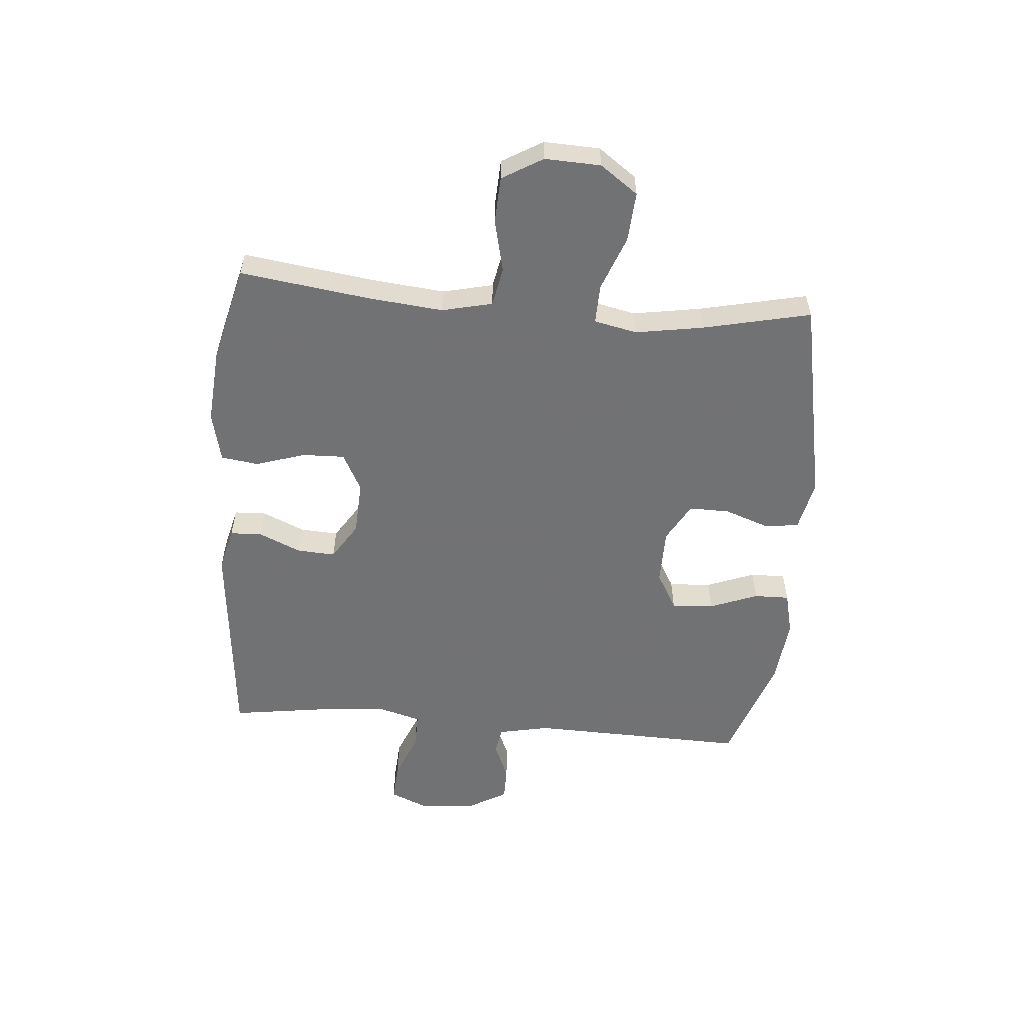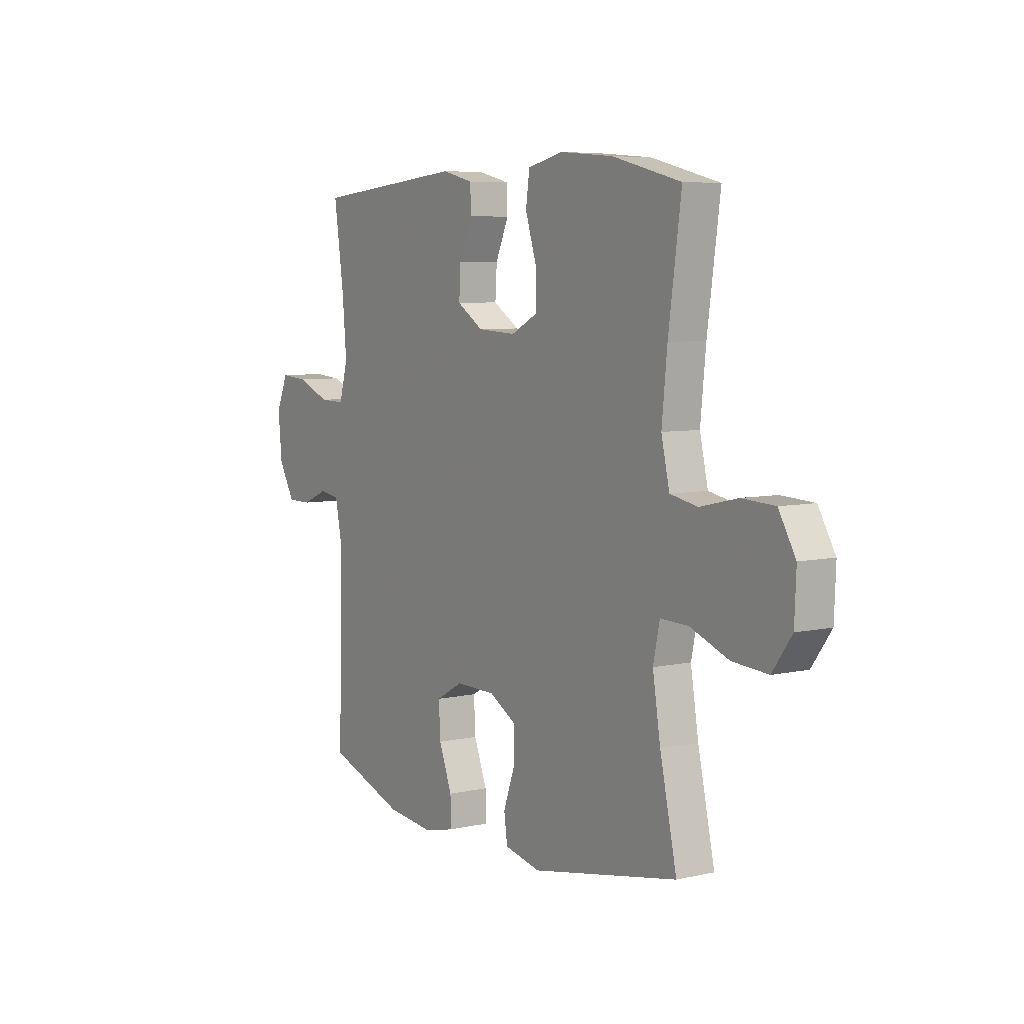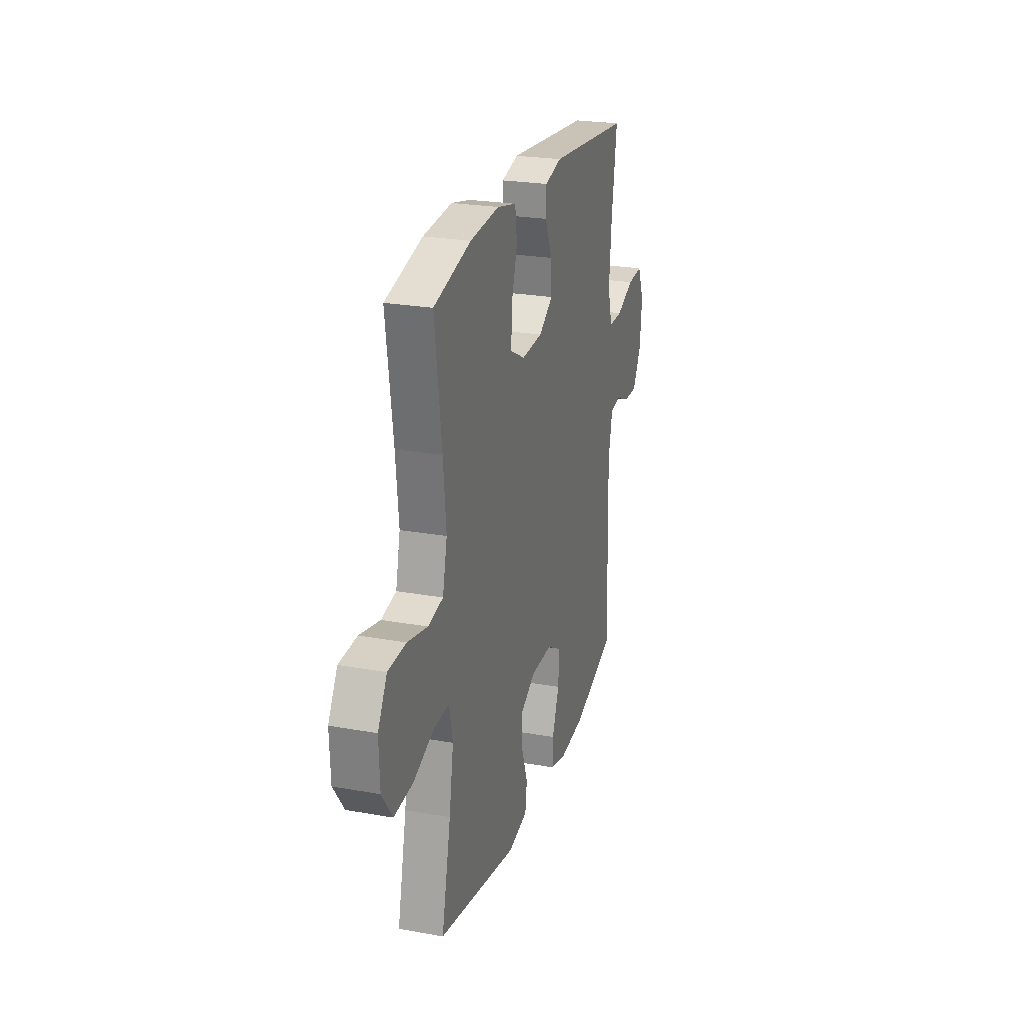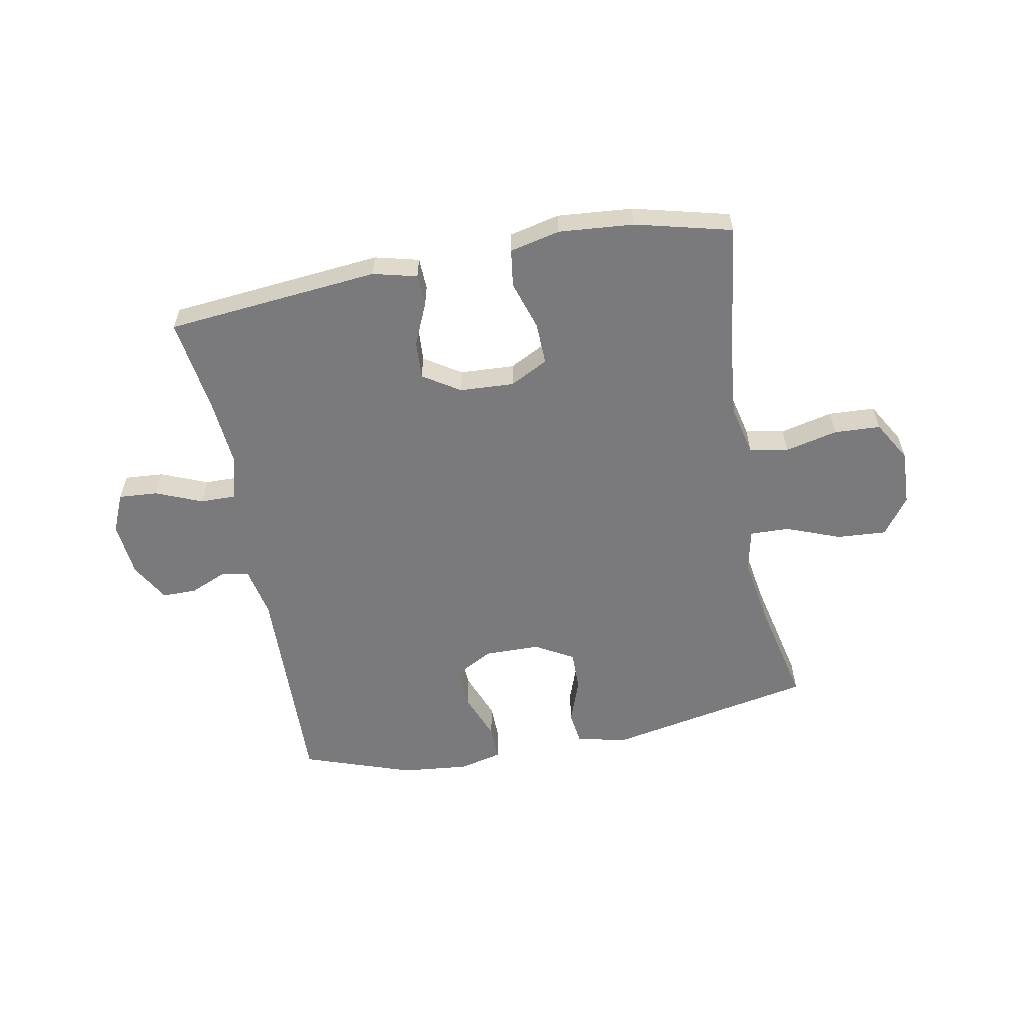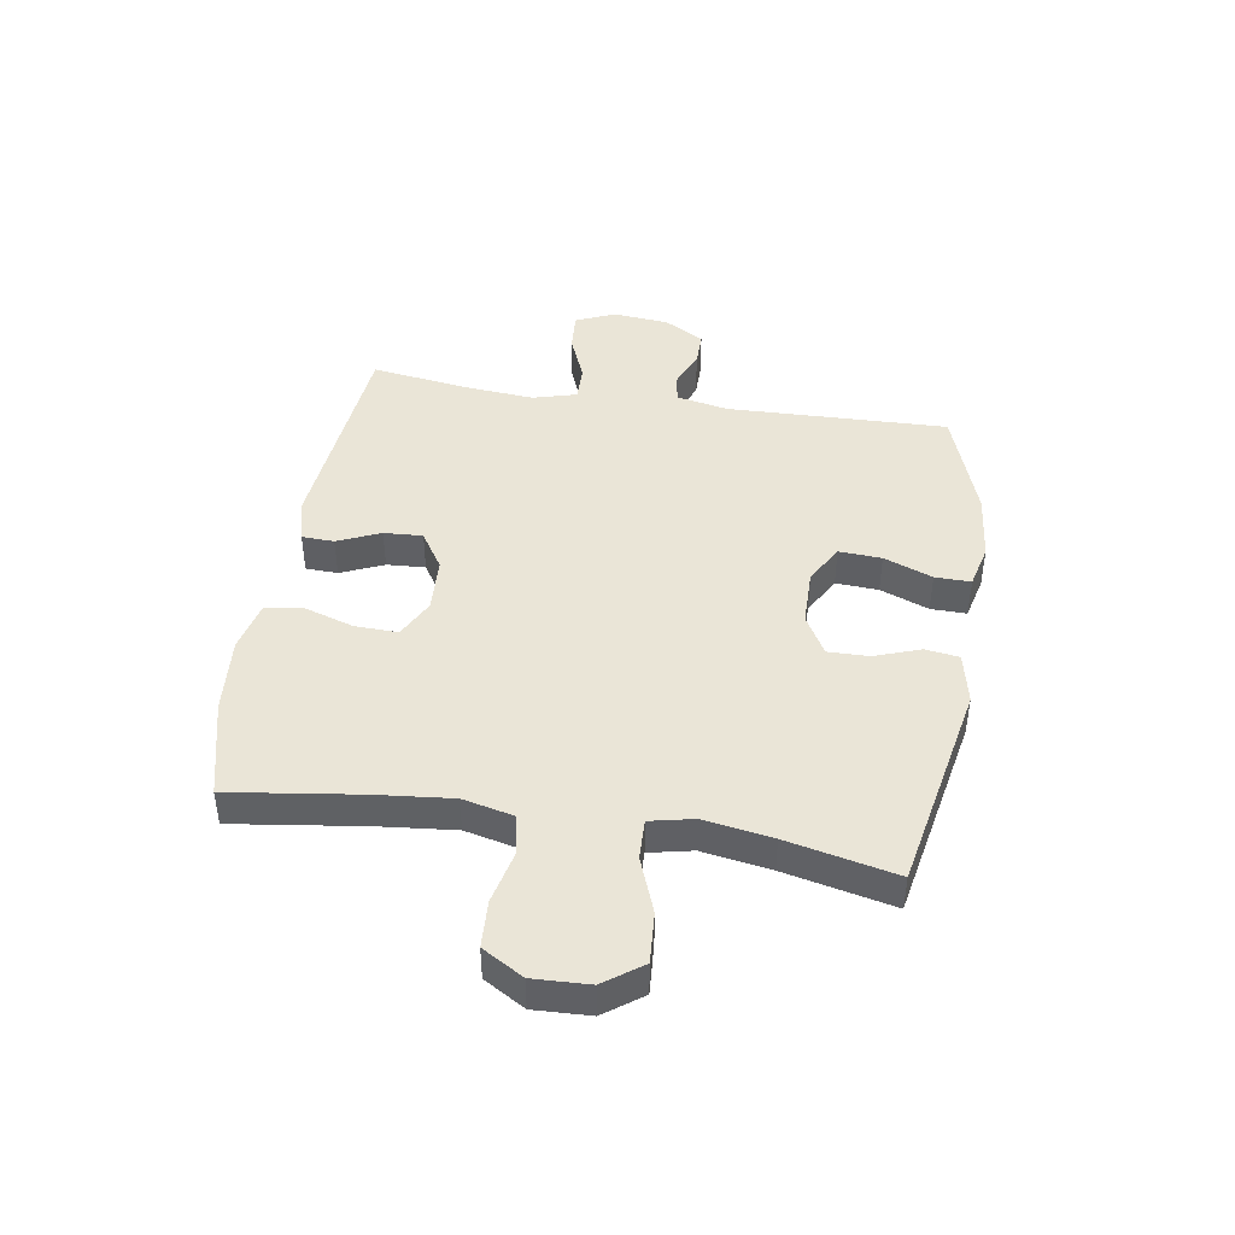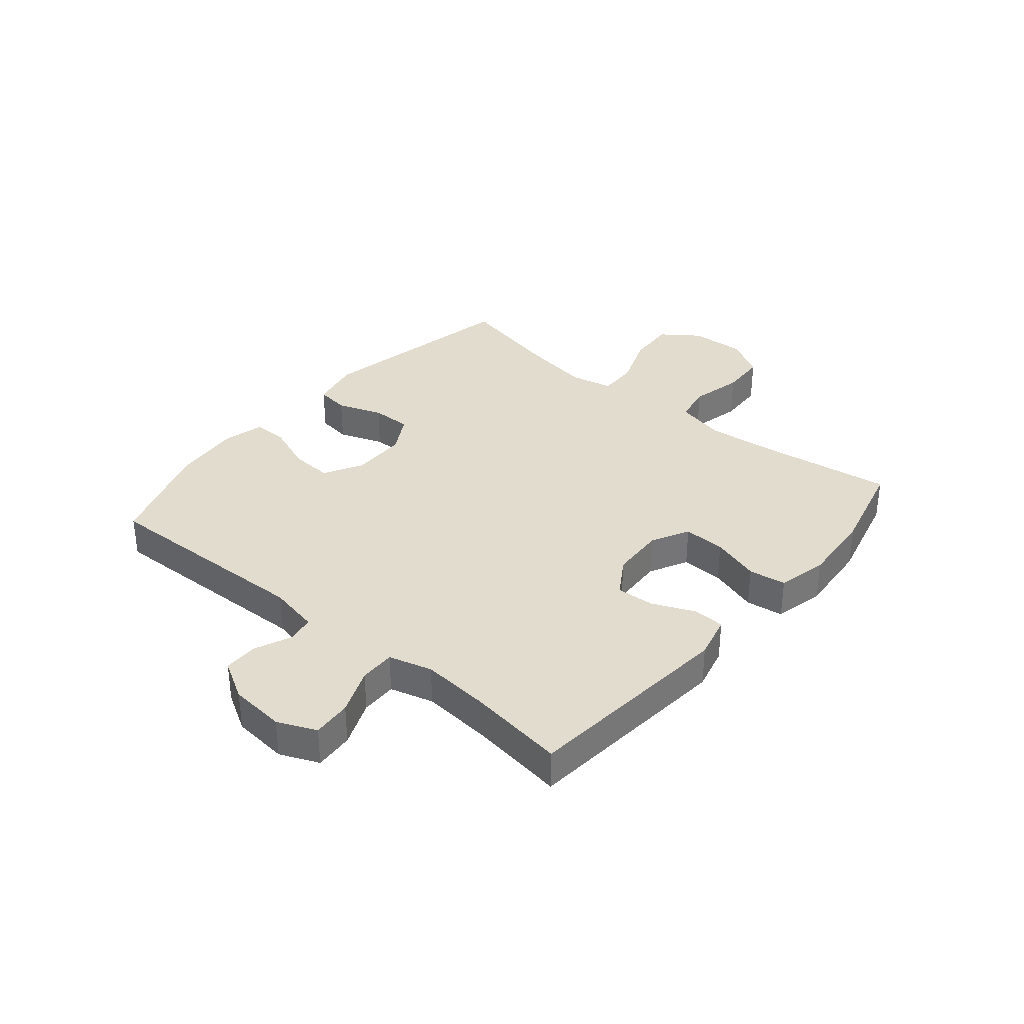
<metadata>
{"format":"obj","ext":"obj","renderer":"f3d","projection":"perspective","resolution":1024,"background":"white","views":[{"elev":-55.6,"azim":85.3,"up":"+Y"},{"elev":6.5,"azim":56.6,"up":"+Z"},{"elev":24.4,"azim":106.5,"up":"+Z"},{"elev":-58.2,"azim":10.7,"up":"+Y"},{"elev":44.1,"azim":99.1,"up":"+Y"},{"elev":34.6,"azim":-50.0,"up":"+Y"}]}
</metadata>
<code>
v -0.5 0.07 -0.5
v -0.489 0.07 -0.122
v -0.507 0.07 -0.034
v -0.555 0.07 -0.026
v -0.618 0.07 -0.053
v -0.678 0.07 -0.053
v -0.717 0.07 0.015
v -0.726 0.07 0.111
v -0.697 0.07 0.178
v -0.629 0.07 0.173
v -0.549 0.07 0.14
v -0.487 0.07 0.139
v -0.466 0.07 0.214
v -0.476 0.07 0.331
v -0.5 0.07 0.5
v -0.13 0.07 0.535
v -0.054 0.07 0.516
v -0.052 0.07 0.461
v -0.084 0.07 0.388
v -0.088 0.07 0.322
v -0.024 0.07 0.281
v 0.07 0.07 0.276
v 0.136 0.07 0.31
v 0.134 0.07 0.383
v 0.107 0.07 0.468
v 0.116 0.07 0.533
v 0.203 0.07 0.553
v 0.333 0.07 0.542
v 0.5 0.07 0.5
v 0.469 0.07 0.276
v 0.456 0.07 0.147
v 0.476 0.07 0.06
v 0.543 0.07 0.047
v 0.634 0.07 0.068
v 0.714 0.07 0.064
v 0.755 0.07 -0.006
v 0.751 0.07 -0.102
v 0.704 0.07 -0.167
v 0.618 0.07 -0.161
v 0.524 0.07 -0.125
v 0.456 0.07 -0.123
v 0.44 0.07 -0.197
v 0.459 0.07 -0.314
v 0.5 0.07 -0.5
v 0.141 0.07 -0.57
v 0.053 0.07 -0.551
v 0.045 0.07 -0.493
v 0.073 0.07 -0.415
v 0.074 0.07 -0.345
v 0.007 0.07 -0.307
v -0.09 0.07 -0.306
v -0.156 0.07 -0.343
v -0.152 0.07 -0.416
v -0.12 0.07 -0.499
v -0.119 0.07 -0.56
v -0.193 0.07 -0.578
v -0.31 0.07 -0.566
v -0.5 0 -0.5
v -0.489 0 -0.122
v -0.507 0 -0.034
v -0.555 0 -0.026
v -0.618 0 -0.053
v -0.678 0 -0.053
v -0.717 0 0.015
v -0.726 0 0.111
v -0.697 0 0.178
v -0.629 0 0.173
v -0.549 0 0.14
v -0.487 0 0.139
v -0.466 0 0.214
v -0.476 0 0.331
v -0.5 0 0.5
v -0.13 0 0.535
v -0.054 0 0.516
v -0.052 0 0.461
v -0.084 0 0.388
v -0.088 0 0.322
v -0.024 0 0.281
v 0.07 0 0.276
v 0.136 0 0.31
v 0.134 0 0.383
v 0.107 0 0.468
v 0.116 0 0.533
v 0.203 0 0.553
v 0.333 0 0.542
v 0.5 0 0.5
v 0.469 0 0.276
v 0.456 0 0.147
v 0.476 0 0.06
v 0.543 0 0.047
v 0.634 0 0.068
v 0.714 0 0.064
v 0.755 0 -0.006
v 0.751 0 -0.102
v 0.704 0 -0.167
v 0.618 0 -0.161
v 0.524 0 -0.125
v 0.456 0 -0.123
v 0.44 0 -0.197
v 0.459 0 -0.314
v 0.5 0 -0.5
v 0.141 0 -0.57
v 0.053 0 -0.551
v 0.045 0 -0.493
v 0.073 0 -0.415
v 0.074 0 -0.345
v 0.007 0 -0.307
v -0.09 0 -0.306
v -0.156 0 -0.343
v -0.152 0 -0.416
v -0.12 0 -0.499
v -0.119 0 -0.56
v -0.193 0 -0.578
v -0.31 0 -0.566
f 57 1 2
f 56 57 2
f 55 56 2
f 54 55 2
f 53 54 2
f 52 53 2 3
f 51 52 3
f 50 51 3
f 46 47 48
f 45 46 48
f 44 45 48
f 43 44 48
f 42 43 48 49
f 41 42 49 50
f 38 39 40
f 37 38 40
f 36 37 40
f 35 36 40
f 34 35 40
f 33 34 40
f 32 33 40 41
f 41 50 3
f 32 41 3
f 31 32 3
f 28 29 30
f 27 28 30
f 26 27 30
f 25 26 30
f 24 25 30
f 23 24 30 31
f 17 18 19
f 16 17 19
f 15 16 19
f 14 15 19
f 13 14 19 20
f 12 13 20 21
f 9 10 11
f 8 9 11
f 7 8 11
f 6 7 11
f 5 6 11
f 4 5 11
f 4 11 12
f 12 21 22
f 4 12 22
f 3 4 22
f 3 22 23 31
f 59 58 114
f 59 114 113
f 59 113 112
f 59 112 111
f 59 111 110
f 60 59 110 109
f 60 109 108
f 60 108 107
f 105 104 103
f 105 103 102
f 105 102 101
f 105 101 100
f 106 105 100 99
f 107 106 99 98
f 97 96 95
f 97 95 94
f 97 94 93
f 97 93 92
f 97 92 91
f 97 91 90
f 98 97 90 89
f 60 107 98
f 60 98 89
f 60 89 88
f 87 86 85
f 87 85 84
f 87 84 83
f 87 83 82
f 87 82 81
f 88 87 81 80
f 76 75 74
f 76 74 73
f 76 73 72
f 76 72 71
f 77 76 71 70
f 78 77 70 69
f 68 67 66
f 68 66 65
f 68 65 64
f 68 64 63
f 68 63 62
f 68 62 61
f 69 68 61
f 79 78 69
f 79 69 61
f 79 61 60
f 88 80 79 60
f 1 58 59 2
f 2 59 60 3
f 3 60 61 4
f 4 61 62 5
f 5 62 63 6
f 6 63 64 7
f 7 64 65 8
f 8 65 66 9
f 9 66 67 10
f 10 67 68 11
f 11 68 69 12
f 12 69 70 13
f 13 70 71 14
f 14 71 72 15
f 15 72 73 16
f 16 73 74 17
f 17 74 75 18
f 18 75 76 19
f 19 76 77 20
f 20 77 78 21
f 21 78 79 22
f 22 79 80 23
f 23 80 81 24
f 24 81 82 25
f 25 82 83 26
f 26 83 84 27
f 27 84 85 28
f 28 85 86 29
f 29 86 87 30
f 30 87 88 31
f 31 88 89 32
f 32 89 90 33
f 33 90 91 34
f 34 91 92 35
f 35 92 93 36
f 36 93 94 37
f 37 94 95 38
f 38 95 96 39
f 39 96 97 40
f 40 97 98 41
f 41 98 99 42
f 42 99 100 43
f 43 100 101 44
f 44 101 102 45
f 45 102 103 46
f 46 103 104 47
f 47 104 105 48
f 48 105 106 49
f 49 106 107 50
f 50 107 108 51
f 51 108 109 52
f 52 109 110 53
f 53 110 111 54
f 54 111 112 55
f 55 112 113 56
f 56 113 114 57
f 57 114 58 1

</code>
